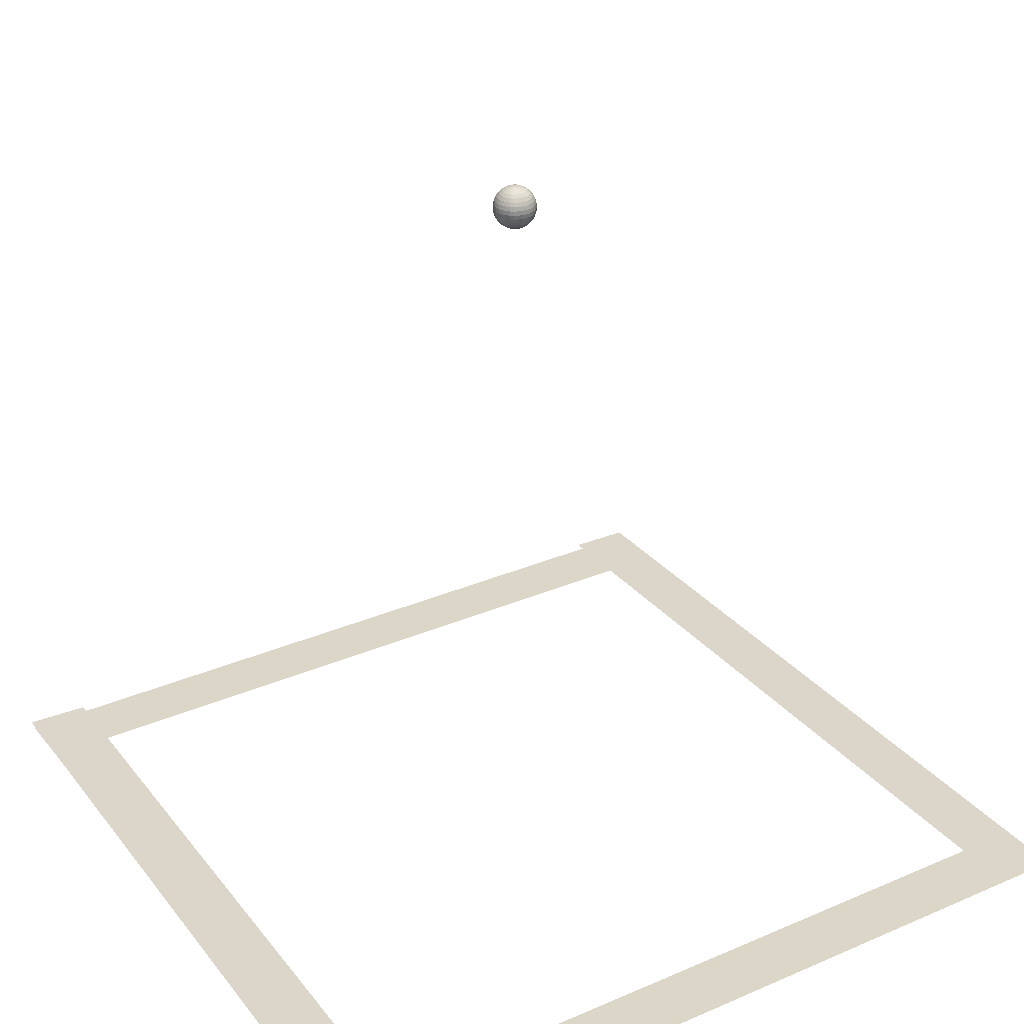
<metadata>
{"format":"obj","ext":"obj","renderer":"f3d","projection":"perspective","resolution":1024,"background":"white","views":[{"elev":30.2,"azim":58.0,"up":"+Y"}]}
</metadata>
<code>
o Plane.007_Plane.041
v -0.8766 0.2702 1.008
v -0.7217 0.2702 1.008
v -0.8766 0.2702 -0.9674
v -0.7217 0.2702 -0.9674
f 1 3 4 2
o Plane.006_Plane.040
v 1.092 0.2877 -0.8243
v 1.092 0.2854 -0.9791
v -0.8832 0.2834 -0.8269
v -0.883 0.2811 -0.9818
f 5 7 8 6
o Plane.005_Plane.039
v 1.088 0.2874 1.054
v 1.091 0.2851 0.899
v -0.8871 0.2831 1.01
v -0.8836 0.2808 0.8553
f 9 11 12 10
o Plane.004_Plane.038
v 0.9393 0.2702 1.008
v 1.094 0.2702 1.008
v 0.9393 0.2702 -0.9674
v 1.094 0.2702 -0.9674
f 13 15 16 14
o Plane_Plane.034
v -0.8766 0.2702 1.008
v -0.7217 0.2702 1.008
v -0.8766 0.2702 -0.9674
v -0.7217 0.2702 -0.9674
f 17 18 20 19
o Sphere
v 0.1048 1.944 0.007541
v 0.1048 1.949 -0.001461
v 0.1105 1.949 -0.000938
v 0.1088 1.944 0.007902
v 0.1044 2.003 -0.02289
v 0.1043 2.013 -0.01973
v 0.1138 2.013 -0.01886
v 0.1144 2.003 -0.02197
v 0.1049 1.941 0.01735
v 0.1069 1.941 0.01753
v 0.1044 1.993 -0.02407
v 0.1147 1.993 -0.02313
v 0.1045 2.044 0.0191
v 0.1045 2.044 0.02937
v 0.1065 2.044 0.01928
v 0.105 1.939 0.02758
v 0.1045 1.983 -0.02324
v 0.1145 1.983 -0.02232
v 0.1044 2.041 0.009191
v 0.1083 2.041 0.009551
v 0.1045 1.973 -0.02041
v 0.114 1.973 -0.01954
v 0.1044 2.036 2.3e-05
v 0.1101 2.036 0.000546
v 0.1046 1.963 -0.01571
v 0.1131 1.964 -0.01493
v 0.1043 2.03 -0.008051
v 0.1116 2.03 -0.007385
v 0.1047 1.955 -0.009313
v 0.1119 1.955 -0.008648
v 0.1043 2.022 -0.01472
v 0.1129 2.022 -0.01394
v 0.1186 2.03 -0.005317
v 0.1211 2.022 -0.01151
v 0.1189 1.955 -0.006579
v 0.1159 1.949 0.000687
v 0.1229 2.013 -0.01616
v 0.1125 1.944 0.009021
v 0.1241 2.003 -0.0191
v 0.1089 1.941 0.0181
v 0.1245 1.993 -0.02021
v 0.1084 2.044 0.01985
v 0.1242 1.983 -0.01945
v 0.1121 2.041 0.01067
v 0.1231 1.973 -0.01684
v 0.1156 2.036 0.002171
v 0.1213 1.964 -0.0125
v 0.1337 1.993 -0.01541
v 0.1332 1.983 -0.01474
v 0.1102 2.044 0.02079
v 0.1156 2.041 0.01251
v 0.1316 1.973 -0.01241
v 0.1206 2.036 0.004835
v 0.1289 1.963 -0.008511
v 0.125 2.03 -0.001926
v 0.1254 1.955 -0.003188
v 0.1287 2.022 -0.007519
v 0.121 1.949 0.003351
v 0.1314 2.013 -0.01173
v 0.116 1.944 0.01086
v 0.1331 2.003 -0.01439
v 0.1106 1.941 0.01904
v 0.131 1.955 0.001395
v 0.1255 1.949 0.006952
v 0.1353 2.022 -0.00213
v 0.1388 2.013 -0.005741
v 0.1191 1.944 0.01334
v 0.1409 2.003 -0.008037
v 0.1122 1.941 0.0203
v 0.1417 1.993 -0.00893
v 0.1117 2.044 0.02205
v 0.141 1.982 -0.008385
v 0.1187 2.041 0.01499
v 0.139 1.973 -0.006424
v 0.1251 2.036 0.008437
v 0.1356 1.963 -0.003121
v 0.1307 2.03 0.002657
v 0.1475 1.982 -0.000617
v 0.145 1.972 0.000893
v 0.1212 2.041 0.01802
v 0.1287 2.036 0.01284
v 0.1411 1.963 0.003464
v 0.1354 2.03 0.008257
v 0.1357 1.955 0.006995
v 0.1408 2.022 0.004455
v 0.1291 1.949 0.01135
v 0.1449 2.013 0.001576
v 0.1216 1.944 0.01637
v 0.1474 2.003 -0.000269
v 0.1135 1.941 0.02185
v 0.1483 1.993 -0.00101
v 0.113 2.044 0.0236
v 0.1319 1.949 0.01638
v 0.1235 1.944 0.01983
v 0.1494 2.013 0.00994
v 0.1522 2.003 0.00861
v 0.1144 1.941 0.02361
v 0.1532 1.993 0.008043
v 0.114 2.044 0.02536
v 0.1523 1.982 0.008261
v 0.1231 2.041 0.02148
v 0.1496 1.972 0.009257
v 0.1315 2.036 0.01787
v 0.1452 1.963 0.01099
v 0.1388 2.03 0.01466
v 0.1392 1.955 0.0134
v 0.1449 2.022 0.01198
v 0.1242 2.041 0.02525
v 0.1332 2.036 0.02333
v 0.1524 1.972 0.01835
v 0.1477 1.963 0.01917
v 0.141 2.029 0.02161
v 0.1413 1.955 0.02035
v 0.1474 2.021 0.02016
v 0.1336 1.948 0.02185
v 0.1522 2.012 0.01903
v 0.1247 1.944 0.0236
v 0.1552 2.003 0.01826
v 0.115 1.94 0.02553
v 0.1562 1.992 0.01788
v 0.1146 2.044 0.02728
v 0.1553 1.982 0.01791
v 0.1532 2.012 0.02849
v 0.1563 2.002 0.02831
v 0.1251 1.943 0.02752
v 0.1152 1.94 0.02753
v 0.1573 1.992 0.02813
v 0.1148 2.044 0.02928
v 0.1564 1.982 0.02796
v 0.1247 2.041 0.02917
v 0.1534 1.972 0.02781
v 0.1338 2.036 0.02902
v 0.1486 1.963 0.02769
v 0.1418 2.029 0.02886
v 0.1421 1.955 0.0276
v 0.1483 2.021 0.02868
v 0.1342 1.948 0.02754
v 0.1525 1.972 0.03729
v 0.1478 1.963 0.03622
v 0.1332 2.036 0.03472
v 0.1411 2.029 0.03611
v 0.1414 1.955 0.03485
v 0.1475 2.021 0.03721
v 0.1336 1.948 0.03324
v 0.1524 2.012 0.03797
v 0.1247 1.943 0.03144
v 0.1553 2.002 0.03837
v 0.1151 1.94 0.02953
v 0.1564 1.992 0.03839
v 0.1146 2.044 0.03128
v 0.1554 1.982 0.03802
v 0.1243 2.041 0.03309
v 0.1236 1.943 0.03522
v 0.1145 1.94 0.03146
v 0.1525 2.002 0.04806
v 0.1535 1.992 0.04826
v 0.114 2.043 0.03321
v 0.1526 1.982 0.04771
v 0.1232 2.04 0.03687
v 0.1498 1.972 0.04641
v 0.1316 2.036 0.04021
v 0.1454 1.963 0.04443
v 0.139 2.029 0.0431
v 0.1394 1.955 0.04184
v 0.1451 2.021 0.04542
v 0.132 1.948 0.03873
v 0.1497 2.012 0.0471
v 0.129 2.035 0.04528
v 0.1356 2.029 0.04954
v 0.1414 1.963 0.05201
v 0.136 1.955 0.04828
v 0.1411 2.021 0.053
v 0.1293 1.948 0.04379
v 0.1452 2.012 0.05552
v 0.1218 1.943 0.03871
v 0.1478 2.002 0.057
v 0.1136 1.94 0.03324
v 0.1487 1.992 0.05738
v 0.1131 2.043 0.03499
v 0.1479 1.981 0.05665
v 0.1213 2.04 0.04036
v 0.1454 1.972 0.05484
v 0.1414 2.002 0.06485
v 0.1422 1.991 0.06539
v 0.1118 2.043 0.03655
v 0.1123 1.94 0.0348
v 0.1415 1.981 0.0645
v 0.1189 2.04 0.04342
v 0.1394 1.971 0.06223
v 0.1253 2.035 0.04972
v 0.136 1.962 0.05867
v 0.131 2.029 0.05521
v 0.1314 1.954 0.05394
v 0.1357 2.021 0.05966
v 0.1257 1.948 0.04824
v 0.1392 2.012 0.06292
v 0.1193 1.943 0.04178
v 0.1294 1.962 0.06415
v 0.1258 1.954 0.0586
v 0.1254 2.029 0.05987
v 0.1292 2.021 0.06514
v 0.1213 1.948 0.0519
v 0.1319 2.011 0.069
v 0.1163 1.943 0.0443
v 0.1336 2.002 0.07131
v 0.1107 1.94 0.03609
v 0.1343 1.991 0.07197
v 0.1103 2.043 0.03784
v 0.1337 1.981 0.07097
v 0.1158 2.04 0.04595
v 0.1321 1.971 0.06832
v 0.1209 2.035 0.05339
v 0.109 1.94 0.03705
v 0.1252 1.991 0.07689
v 0.1249 1.981 0.07579
v 0.1085 2.043 0.0388
v 0.1124 2.04 0.04783
v 0.1237 1.971 0.07286
v 0.1159 2.035 0.05612
v 0.1219 1.962 0.06824
v 0.119 2.029 0.06334
v 0.1194 1.954 0.06208
v 0.1216 2.021 0.06923
v 0.1163 1.948 0.05463
v 0.1236 2.011 0.07355
v 0.1128 1.943 0.04618
v 0.1248 2.001 0.07613
v 0.1124 1.954 0.06424
v 0.1108 1.948 0.05633
v 0.1134 2.02 0.07177
v 0.1145 2.011 0.07637
v 0.109 1.943 0.04735
v 0.1151 2.001 0.07913
v 0.1071 1.94 0.03764
v 0.1154 1.991 0.07995
v 0.1066 2.043 0.03939
v 0.1152 1.981 0.07878
v 0.1086 2.04 0.049
v 0.1146 1.971 0.07569
v 0.1105 2.035 0.05781
v 0.1137 1.962 0.07078
v 0.1121 2.029 0.0655
v 0.1046 2.043 0.0396
v 0.1047 2.04 0.04941
v 0.1052 1.981 0.07984
v 0.1052 1.971 0.07668
v 0.1048 2.035 0.05841
v 0.1052 1.962 0.07167
v 0.1048 2.028 0.06627
v 0.1052 1.954 0.065
v 0.1049 2.02 0.07266
v 0.1052 1.948 0.05693
v 0.105 2.011 0.07737
v 0.1051 1.943 0.04776
v 0.1051 2.001 0.08019
v 0.1051 1.94 0.03785
v 0.1051 1.991 0.08102
v 0.09639 2.02 0.07188
v 0.09552 2.011 0.0765
v 0.09945 1.948 0.0564
v 0.1012 1.943 0.0474
v 0.095 2.001 0.07927
v 0.1031 1.94 0.03767
v 0.09485 1.991 0.08008
v 0.1026 2.043 0.03942
v 0.09509 1.981 0.07892
v 0.1008 2.04 0.04905
v 0.0957 1.971 0.07581
v 0.09906 2.035 0.05789
v 0.09665 1.962 0.07089
v 0.09759 2.028 0.0656
v 0.09792 1.954 0.06434
v 0.0854 1.981 0.07605
v 0.08657 1.971 0.07311
v 0.09697 2.04 0.04793
v 0.09357 2.035 0.05627
v 0.08844 1.962 0.06846
v 0.0906 2.028 0.06353
v 0.09094 1.954 0.06227
v 0.08818 2.02 0.06945
v 0.09396 1.948 0.05478
v 0.08639 2.011 0.07379
v 0.09741 1.943 0.04628
v 0.08531 2.001 0.0764
v 0.1011 1.94 0.0371
v 0.08497 1.991 0.07716
v 0.1007 2.043 0.03885
v 0.0889 1.948 0.05212
v 0.09392 1.943 0.04445
v 0.07797 2.011 0.06936
v 0.07636 2.001 0.07169
v 0.09935 1.94 0.03616
v 0.07586 1.991 0.07236
v 0.09889 2.043 0.03791
v 0.07646 1.981 0.07135
v 0.09348 2.04 0.04609
v 0.07815 1.971 0.06868
v 0.08851 2.035 0.0536
v 0.08086 1.962 0.06447
v 0.08415 2.028 0.06014
v 0.08449 1.954 0.05888
v 0.08059 2.02 0.06546
v 0.09042 2.04 0.04362
v 0.08406 2.035 0.05
v 0.07075 1.971 0.06269
v 0.0742 1.962 0.05908
v 0.07849 2.029 0.05556
v 0.07883 1.954 0.05429
v 0.07394 2.02 0.06007
v 0.08445 1.948 0.04852
v 0.07057 2.011 0.06338
v 0.09085 1.943 0.04197
v 0.06851 2.001 0.06534
v 0.09779 1.94 0.0349
v 0.06785 1.991 0.06588
v 0.09733 2.043 0.03665
v 0.0686 1.981 0.06499
v 0.06448 2.011 0.05606
v 0.06205 2.002 0.05757
v 0.08833 1.943 0.03893
v 0.0965 1.94 0.03335
v 0.06126 1.991 0.05796
v 0.09604 2.043 0.0351
v 0.06214 1.981 0.05722
v 0.08789 2.04 0.04058
v 0.06466 1.971 0.05538
v 0.08039 2.035 0.0456
v 0.06872 1.962 0.0525
v 0.07383 2.029 0.04996
v 0.07417 1.954 0.04869
v 0.06846 2.021 0.05349
v 0.08079 1.948 0.04412
v 0.06012 1.971 0.04701
v 0.06463 1.962 0.04497
v 0.07766 2.035 0.04057
v 0.07035 2.029 0.04356
v 0.07069 1.954 0.04229
v 0.06437 2.021 0.04596
v 0.07805 1.948 0.03909
v 0.05994 2.012 0.0477
v 0.08645 1.943 0.03547
v 0.05722 2.002 0.04869
v 0.09555 1.94 0.03159
v 0.05634 1.991 0.04891
v 0.09508 2.043 0.03334
v 0.05732 1.981 0.04834
v 0.08601 2.04 0.03712
v 0.08528 1.943 0.03171
v 0.09495 1.94 0.02967
v 0.05423 2.002 0.03904
v 0.05328 1.992 0.03907
v 0.09448 2.043 0.03142
v 0.05432 1.981 0.03869
v 0.08484 2.04 0.03336
v 0.05729 1.971 0.03792
v 0.07596 2.035 0.0351
v 0.06209 1.962 0.03679
v 0.06819 2.029 0.0366
v 0.06853 1.954 0.03534
v 0.06183 2.021 0.03778
v 0.07636 1.948 0.03362
v 0.05711 2.012 0.03861
v 0.06119 1.963 0.02827
v 0.06776 1.955 0.02809
v 0.06743 2.029 0.02935
v 0.06093 2.021 0.02926
v 0.07576 1.948 0.02793
v 0.05611 2.012 0.02914
v 0.08486 1.943 0.02779
v 0.05317 2.002 0.02899
v 0.09474 1.94 0.02767
v 0.0522 1.992 0.02882
v 0.09427 2.043 0.02942
v 0.05326 1.981 0.02865
v 0.08443 2.04 0.02943
v 0.05629 1.972 0.02846
v 0.07537 2.036 0.02941
v 0.09446 2.043 0.02742
v 0.09492 1.94 0.02567
v 0.05314 1.992 0.01857
v 0.05418 1.982 0.01858
v 0.08479 2.04 0.02551
v 0.05716 1.972 0.01898
v 0.07589 2.036 0.02371
v 0.06197 1.963 0.01974
v 0.0681 2.029 0.0221
v 0.06843 1.955 0.02084
v 0.06171 2.021 0.02073
v 0.07628 1.948 0.02223
v 0.05698 2.012 0.01966
v 0.08522 1.943 0.02386
v 0.05409 2.002 0.01893
v 0.07016 2.029 0.01512
v 0.06414 2.021 0.01252
v 0.0705 1.955 0.01385
v 0.0779 1.948 0.01674
v 0.05969 2.012 0.01054
v 0.08634 1.943 0.02008
v 0.05696 2.002 0.009243
v 0.09549 1.94 0.02374
v 0.05607 1.992 0.008689
v 0.09503 2.044 0.02549
v 0.05705 1.982 0.008895
v 0.08591 2.041 0.02173
v 0.05987 1.972 0.009854
v 0.07751 2.036 0.01823
v 0.06441 1.963 0.01153
v 0.06086 1.992 -0.000428
v 0.06175 1.982 -4.7e-05
v 0.09596 2.044 0.02371
v 0.08774 2.041 0.01824
v 0.0643 1.972 0.00143
v 0.08018 2.036 0.01316
v 0.06839 1.963 0.003947
v 0.07355 2.029 0.008669
v 0.07389 1.955 0.007406
v 0.06813 2.021 0.004939
v 0.08057 1.948 0.01167
v 0.06412 2.012 0.002113
v 0.08818 1.944 0.01659
v 0.06166 2.002 0.000301
v 0.09643 1.94 0.02196
v 0.07847 1.955 0.001745
v 0.08417 1.949 0.007227
v 0.07352 2.022 -0.001718
v 0.0701 2.012 -0.005284
v 0.09066 1.944 0.01353
v 0.06802 2.003 -0.007552
v 0.09769 1.94 0.0204
v 0.06735 1.992 -0.008435
v 0.09723 2.044 0.02215
v 0.06811 1.982 -0.0079
v 0.09022 2.041 0.01517
v 0.07029 1.972 -0.005967
v 0.08378 2.036 0.008711
v 0.07378 1.963 -0.00271
v 0.07814 2.029 0.003007
v 0.09877 2.044 0.02087
v 0.09326 2.041 0.01265
v 0.07588 1.982 -0.01436
v 0.0776 1.972 -0.01205
v 0.08818 2.036 0.005051
v 0.08037 1.963 -0.008188
v 0.08374 2.03 -0.001651
v 0.08407 1.955 -0.002914
v 0.08011 2.022 -0.007196
v 0.08857 1.949 0.003567
v 0.07742 2.013 -0.01137
v 0.09369 1.944 0.011
v 0.07579 2.003 -0.01401
v 0.09924 1.941 0.01911
v 0.07527 1.993 -0.01502
v 0.08763 2.022 -0.01128
v 0.08579 2.013 -0.01591
v 0.0936 1.949 0.000836
v 0.09716 1.944 0.009123
v 0.08467 2.003 -0.01884
v 0.101 1.941 0.01816
v 0.08432 1.993 -0.01994
v 0.1005 2.044 0.01991
v 0.08476 1.982 -0.01918
v 0.09672 2.041 0.01077
v 0.08597 1.973 -0.0166
v 0.09321 2.036 0.00232
v 0.0879 1.963 -0.01228
v 0.09014 2.03 -0.005128
v 0.09047 1.955 -0.00639
v 0.09441 1.983 -0.02218
v 0.09506 1.973 -0.01942
v 0.1005 2.041 0.009603
v 0.09867 2.036 0.000622
v 0.09608 1.963 -0.01482
v 0.0971 2.03 -0.007289
v 0.09743 1.955 -0.008551
v 0.09581 2.022 -0.01383
v 0.09907 1.949 -0.000862
v 0.09488 2.013 -0.01874
v 0.1009 1.944 0.007954
v 0.09432 2.003 -0.02183
v 0.1029 1.941 0.01756
v 0.09416 1.993 -0.023
v 0.1025 2.044 0.01931
f 21 22 23 24
f 25 26 27 28
f 29 21 24 30
f 31 25 28 32
f 33 34 35
f 36 29 30
f 37 31 32 38
f 39 33 35 40
f 41 37 38 42
f 43 39 40 44
f 45 41 42 46
f 47 43 44 48
f 49 45 46 50
f 51 47 48 52
f 22 49 50 23
f 26 51 52 27
f 52 48 53 54
f 23 50 55 56
f 27 52 54 57
f 24 23 56 58
f 28 27 57 59
f 30 24 58 60
f 32 28 59 61
f 35 34 62
f 36 30 60
f 38 32 61 63
f 40 35 62 64
f 42 38 63 65
f 44 40 64 66
f 46 42 65 67
f 48 44 66 53
f 50 46 67 55
f 63 61 68 69
f 64 62 70 71
f 65 63 69 72
f 66 64 71 73
f 67 65 72 74
f 53 66 73 75
f 55 67 74 76
f 54 53 75 77
f 56 55 76 78
f 57 54 77 79
f 58 56 78 80
f 59 57 79 81
f 60 58 80 82
f 61 59 81 68
f 62 34 70
f 36 60 82
f 78 76 83 84
f 79 77 85 86
f 80 78 84 87
f 81 79 86 88
f 82 80 87 89
f 68 81 88 90
f 70 34 91
f 36 82 89
f 69 68 90 92
f 71 70 91 93
f 72 69 92 94
f 73 71 93 95
f 74 72 94 96
f 75 73 95 97
f 76 74 96 83
f 77 75 97 85
f 94 92 98 99
f 95 93 100 101
f 96 94 99 102
f 97 95 101 103
f 83 96 102 104
f 85 97 103 105
f 84 83 104 106
f 86 85 105 107
f 87 84 106 108
f 88 86 107 109
f 89 87 108 110
f 90 88 109 111
f 91 34 112
f 36 89 110
f 92 90 111 98
f 93 91 112 100
f 108 106 113 114
f 109 107 115 116
f 110 108 114 117
f 111 109 116 118
f 112 34 119
f 36 110 117
f 98 111 118 120
f 100 112 119 121
f 99 98 120 122
f 101 100 121 123
f 102 99 122 124
f 103 101 123 125
f 104 102 124 126
f 105 103 125 127
f 106 104 126 113
f 107 105 127 115
f 123 121 128 129
f 124 122 130 131
f 125 123 129 132
f 126 124 131 133
f 127 125 132 134
f 113 126 133 135
f 115 127 134 136
f 114 113 135 137
f 116 115 136 138
f 117 114 137 139
f 118 116 138 140
f 119 34 141
f 36 117 139
f 120 118 140 142
f 121 119 141 128
f 122 120 142 130
f 138 136 143 144
f 139 137 145 146
f 140 138 144 147
f 141 34 148
f 36 139 146
f 142 140 147 149
f 128 141 148 150
f 130 142 149 151
f 129 128 150 152
f 131 130 151 153
f 132 129 152 154
f 133 131 153 155
f 134 132 154 156
f 135 133 155 157
f 136 134 156 143
f 137 135 157 145
f 153 151 158 159
f 154 152 160 161
f 155 153 159 162
f 156 154 161 163
f 157 155 162 164
f 143 156 163 165
f 145 157 164 166
f 144 143 165 167
f 146 145 166 168
f 147 144 167 169
f 148 34 170
f 36 146 168
f 149 147 169 171
f 150 148 170 172
f 151 149 171 158
f 152 150 172 160
f 168 166 173 174
f 169 167 175 176
f 170 34 177
f 36 168 174
f 171 169 176 178
f 172 170 177 179
f 158 171 178 180
f 160 172 179 181
f 159 158 180 182
f 161 160 181 183
f 162 159 182 184
f 163 161 183 185
f 164 162 184 186
f 165 163 185 187
f 166 164 186 173
f 167 165 187 175
f 183 181 188 189
f 184 182 190 191
f 185 183 189 192
f 186 184 191 193
f 187 185 192 194
f 173 186 193 195
f 175 187 194 196
f 174 173 195 197
f 176 175 196 198
f 177 34 199
f 36 174 197
f 178 176 198 200
f 179 177 199 201
f 180 178 200 202
f 181 179 201 188
f 182 180 202 190
f 198 196 203 204
f 199 34 205
f 36 197 206
f 200 198 204 207
f 201 199 205 208
f 202 200 207 209
f 188 201 208 210
f 190 202 209 211
f 189 188 210 212
f 191 190 211 213
f 192 189 212 214
f 193 191 213 215
f 194 192 214 216
f 195 193 215 217
f 196 194 216 203
f 197 195 217 206
f 213 211 218 219
f 214 212 220 221
f 215 213 219 222
f 216 214 221 223
f 217 215 222 224
f 203 216 223 225
f 206 217 224 226
f 204 203 225 227
f 205 34 228
f 36 206 226
f 207 204 227 229
f 208 205 228 230
f 209 207 229 231
f 210 208 230 232
f 211 209 231 218
f 212 210 232 220
f 36 226 233
f 229 227 234 235
f 230 228 236 237
f 231 229 235 238
f 232 230 237 239
f 218 231 238 240
f 220 232 239 241
f 219 218 240 242
f 221 220 241 243
f 222 219 242 244
f 223 221 243 245
f 224 222 244 246
f 225 223 245 247
f 226 224 246 233
f 227 225 247 234
f 228 34 236
f 244 242 248 249
f 245 243 250 251
f 246 244 249 252
f 247 245 251 253
f 233 246 252 254
f 234 247 253 255
f 236 34 256
f 36 233 254
f 235 234 255 257
f 237 236 256 258
f 238 235 257 259
f 239 237 258 260
f 240 238 259 261
f 241 239 260 262
f 242 240 261 248
f 243 241 262 250
f 258 256 263 264
f 259 257 265 266
f 260 258 264 267
f 261 259 266 268
f 262 260 267 269
f 248 261 268 270
f 250 262 269 271
f 249 248 270 272
f 251 250 271 273
f 252 249 272 274
f 253 251 273 275
f 254 252 274 276
f 255 253 275 277
f 256 34 263
f 36 254 276
f 257 255 277 265
f 273 271 278 279
f 274 272 280 281
f 275 273 279 282
f 276 274 281 283
f 277 275 282 284
f 263 34 285
f 36 276 283
f 265 277 284 286
f 264 263 285 287
f 266 265 286 288
f 267 264 287 289
f 268 266 288 290
f 269 267 289 291
f 270 268 290 292
f 271 269 291 278
f 272 270 292 280
f 288 286 293 294
f 289 287 295 296
f 290 288 294 297
f 291 289 296 298
f 292 290 297 299
f 278 291 298 300
f 280 292 299 301
f 279 278 300 302
f 281 280 301 303
f 282 279 302 304
f 283 281 303 305
f 284 282 304 306
f 285 34 307
f 36 283 305
f 286 284 306 293
f 287 285 307 295
f 303 301 308 309
f 304 302 310 311
f 305 303 309 312
f 306 304 311 313
f 307 34 314
f 36 305 312
f 293 306 313 315
f 295 307 314 316
f 294 293 315 317
f 296 295 316 318
f 297 294 317 319
f 298 296 318 320
f 299 297 319 321
f 300 298 320 322
f 301 299 321 308
f 302 300 322 310
f 318 316 323 324
f 319 317 325 326
f 320 318 324 327
f 321 319 326 328
f 322 320 327 329
f 308 321 328 330
f 310 322 329 331
f 309 308 330 332
f 311 310 331 333
f 312 309 332 334
f 313 311 333 335
f 314 34 336
f 36 312 334
f 315 313 335 337
f 316 314 336 323
f 317 315 337 325
f 333 331 338 339
f 334 332 340 341
f 335 333 339 342
f 336 34 343
f 36 334 341
f 337 335 342 344
f 323 336 343 345
f 325 337 344 346
f 324 323 345 347
f 326 325 346 348
f 327 324 347 349
f 328 326 348 350
f 329 327 349 351
f 330 328 350 352
f 331 329 351 338
f 332 330 352 340
f 348 346 353 354
f 349 347 355 356
f 350 348 354 357
f 351 349 356 358
f 352 350 357 359
f 338 351 358 360
f 340 352 359 361
f 339 338 360 362
f 341 340 361 363
f 342 339 362 364
f 343 34 365
f 36 341 363
f 344 342 364 366
f 345 343 365 367
f 346 344 366 353
f 347 345 367 355
f 363 361 368 369
f 364 362 370 371
f 365 34 372
f 36 363 369
f 366 364 371 373
f 367 365 372 374
f 353 366 373 375
f 355 367 374 376
f 354 353 375 377
f 356 355 376 378
f 357 354 377 379
f 358 356 378 380
f 359 357 379 381
f 360 358 380 382
f 361 359 381 368
f 362 360 382 370
f 379 377 383 384
f 380 378 385 386
f 381 379 384 387
f 382 380 386 388
f 368 381 387 389
f 370 382 388 390
f 369 368 389 391
f 371 370 390 392
f 372 34 393
f 36 369 391
f 373 371 392 394
f 374 372 393 395
f 375 373 394 396
f 376 374 395 397
f 377 375 396 383
f 378 376 397 385
f 393 34 398
f 36 391 399
f 394 392 400 401
f 395 393 398 402
f 396 394 401 403
f 397 395 402 404
f 383 396 403 405
f 385 397 404 406
f 384 383 405 407
f 386 385 406 408
f 387 384 407 409
f 388 386 408 410
f 389 387 409 411
f 390 388 410 412
f 391 389 411 399
f 392 390 412 400
f 408 406 413 414
f 409 407 415 416
f 410 408 414 417
f 411 409 416 418
f 412 410 417 419
f 399 411 418 420
f 400 412 419 421
f 398 34 422
f 36 399 420
f 401 400 421 423
f 402 398 422 424
f 403 401 423 425
f 404 402 424 426
f 405 403 425 427
f 406 404 426 413
f 407 405 427 415
f 423 421 428 429
f 424 422 430 431
f 425 423 429 432
f 426 424 431 433
f 427 425 432 434
f 413 426 433 435
f 415 427 434 436
f 414 413 435 437
f 416 415 436 438
f 417 414 437 439
f 418 416 438 440
f 419 417 439 441
f 420 418 440 442
f 421 419 441 428
f 422 34 430
f 36 420 442
f 438 436 443 444
f 439 437 445 446
f 440 438 444 447
f 441 439 446 448
f 442 440 447 449
f 428 441 448 450
f 430 34 451
f 36 442 449
f 429 428 450 452
f 431 430 451 453
f 432 429 452 454
f 433 431 453 455
f 434 432 454 456
f 435 433 455 457
f 436 434 456 443
f 437 435 457 445
f 453 451 458 459
f 454 452 460 461
f 455 453 459 462
f 456 454 461 463
f 457 455 462 464
f 443 456 463 465
f 445 457 464 466
f 444 443 465 467
f 446 445 466 468
f 447 444 467 469
f 448 446 468 470
f 449 447 469 471
f 450 448 470 472
f 451 34 458
f 36 449 471
f 452 450 472 460
f 468 466 473 474
f 469 467 475 476
f 470 468 474 477
f 471 469 476 478
f 472 470 477 479
f 458 34 480
f 36 471 478
f 460 472 479 481
f 459 458 480 482
f 461 460 481 483
f 462 459 482 484
f 463 461 483 485
f 464 462 484 486
f 465 463 485 487
f 466 464 486 473
f 467 465 487 475
f 483 481 488 489
f 484 482 490 491
f 485 483 489 492
f 486 484 491 493
f 487 485 492 494
f 473 486 493 495
f 475 487 494 496
f 474 473 495 497
f 476 475 496 498
f 477 474 497 499
f 478 476 498 500
f 479 477 499 501
f 480 34 502
f 36 478 500
f 481 479 501 488
f 482 480 502 490
f 498 496 22 21
f 499 497 26 25
f 500 498 21 29
f 501 499 25 31
f 502 34 33
f 36 500 29
f 488 501 31 37
f 490 502 33 39
f 489 488 37 41
f 491 490 39 43
f 492 489 41 45
f 493 491 43 47
f 494 492 45 49
f 495 493 47 51
f 496 494 49 22
f 497 495 51 26
o Plane.001_Plane.035
v 0.9393 0.2702 1.008
v 1.094 0.2702 1.008
v 0.9393 0.2702 -0.9674
v 1.094 0.2702 -0.9674
f 503 504 506 505
o Plane.002_Plane.036
v 1.092 0.2874 1.054
v 1.096 0.2851 0.899
v -0.8826 0.2831 1.01
v -0.8792 0.2808 0.8553
f 507 508 510 509
o Plane.003_Plane.037
v 1.092 0.2877 -0.8243
v 1.092 0.2854 -0.9791
v -0.8832 0.2834 -0.8269
v -0.883 0.2811 -0.9818
f 511 512 514 513

</code>
